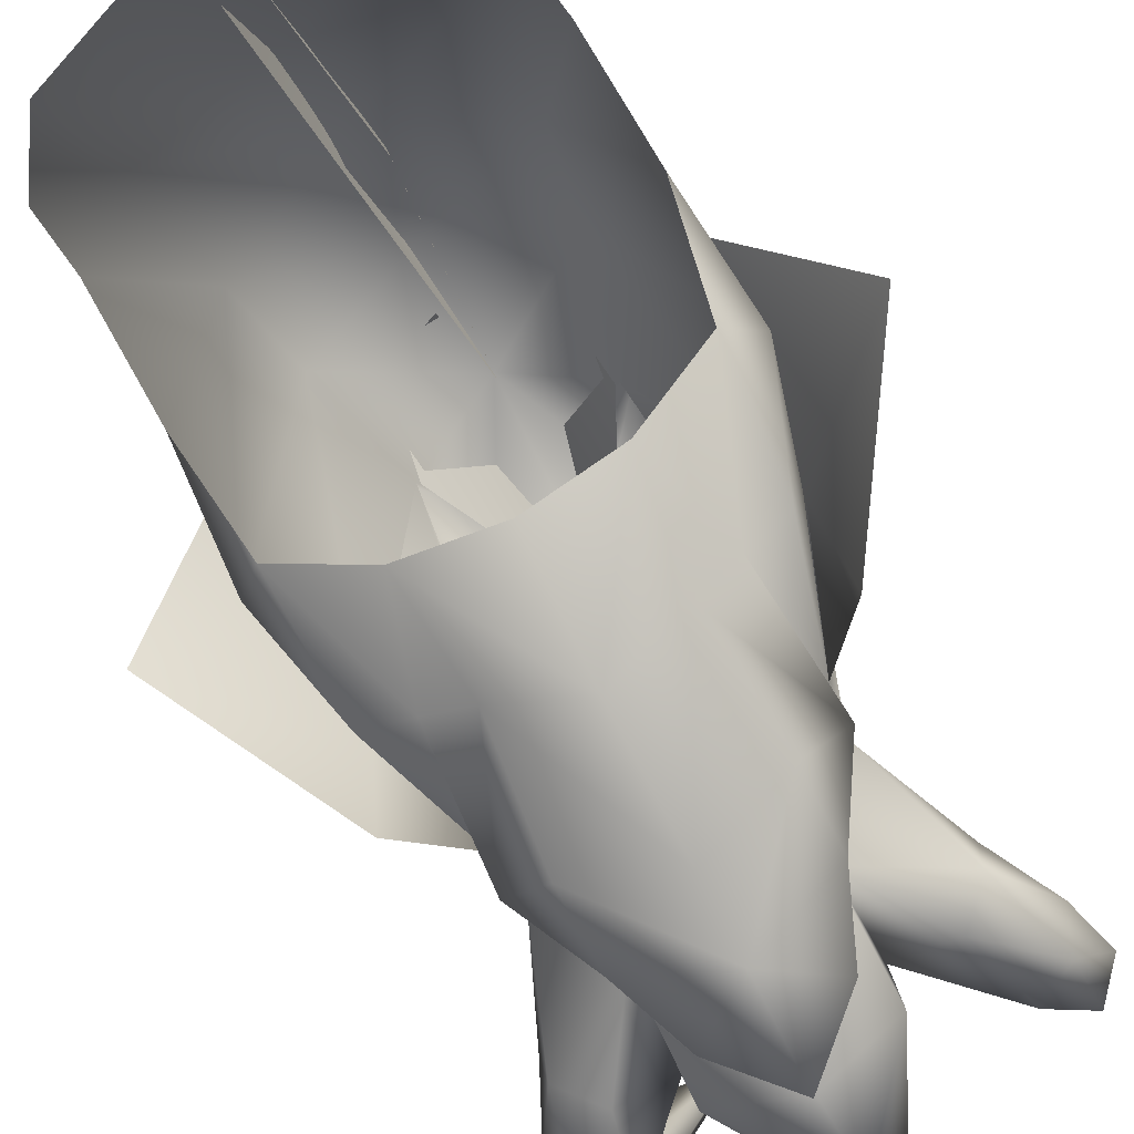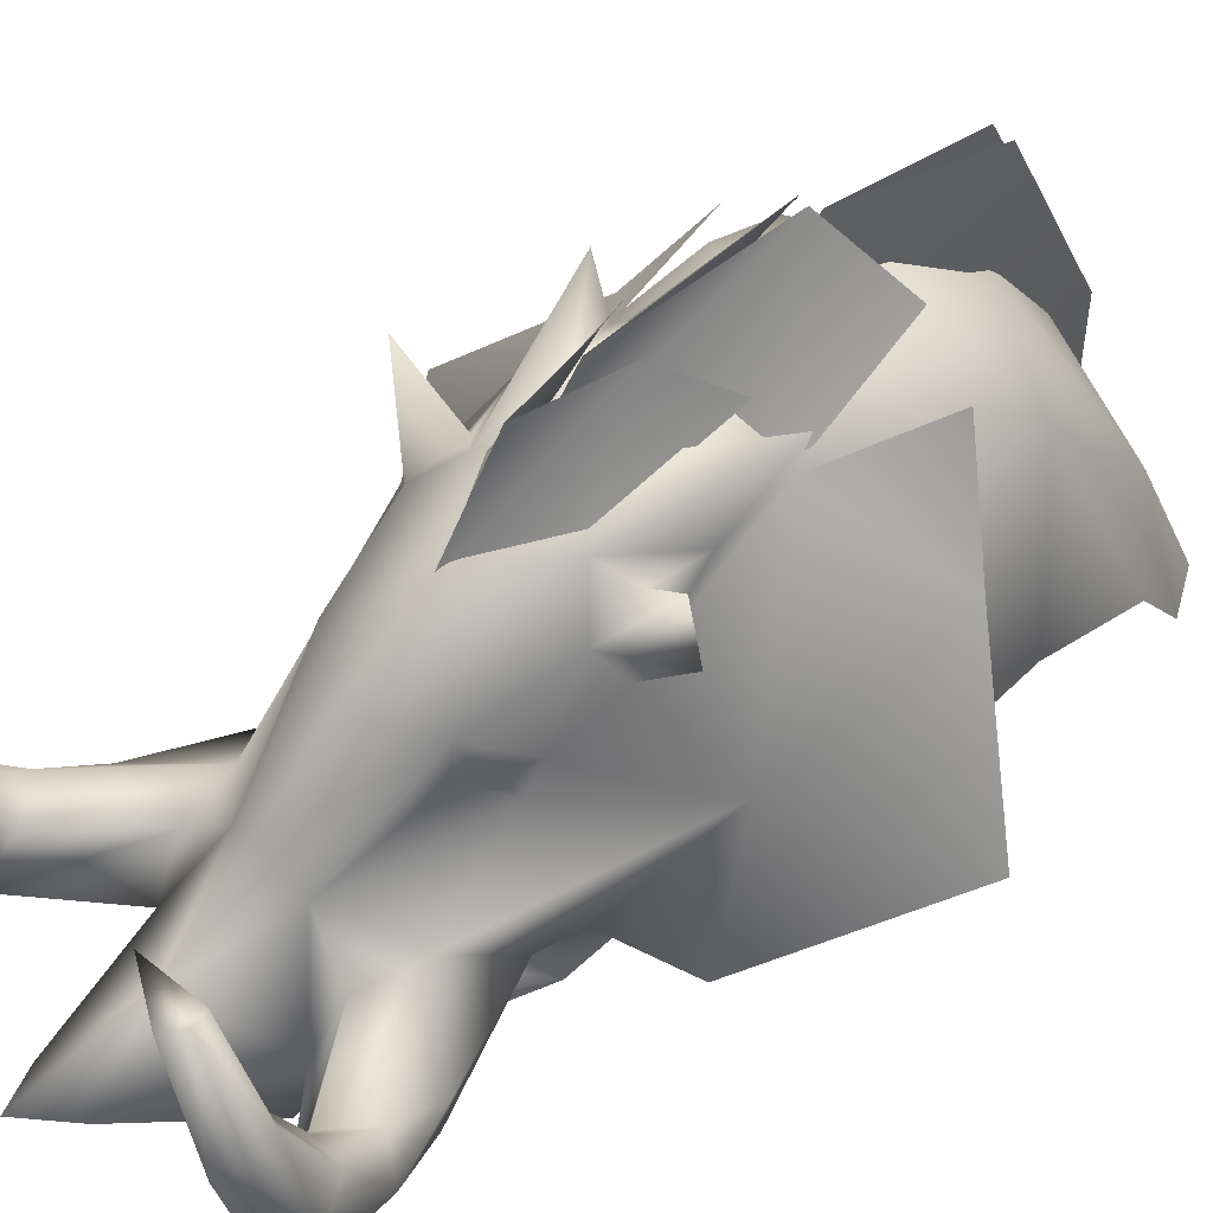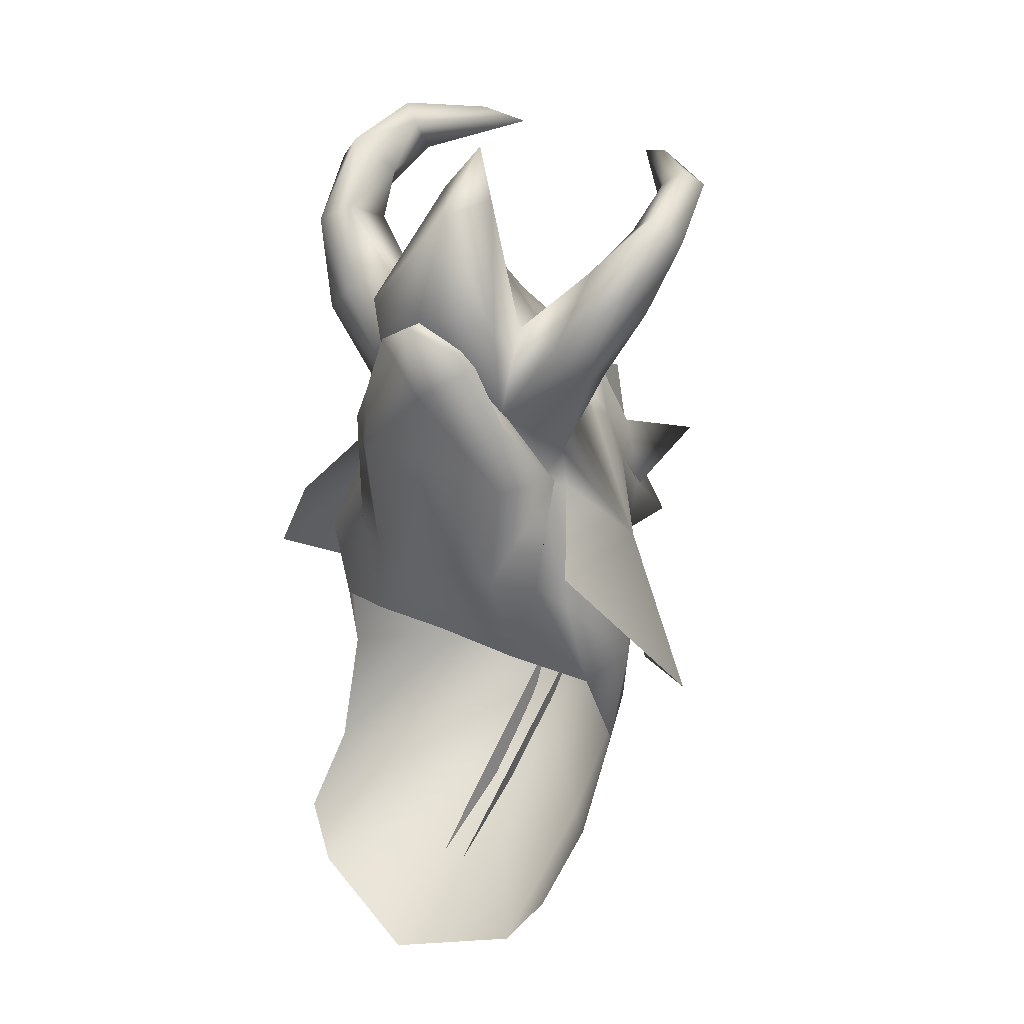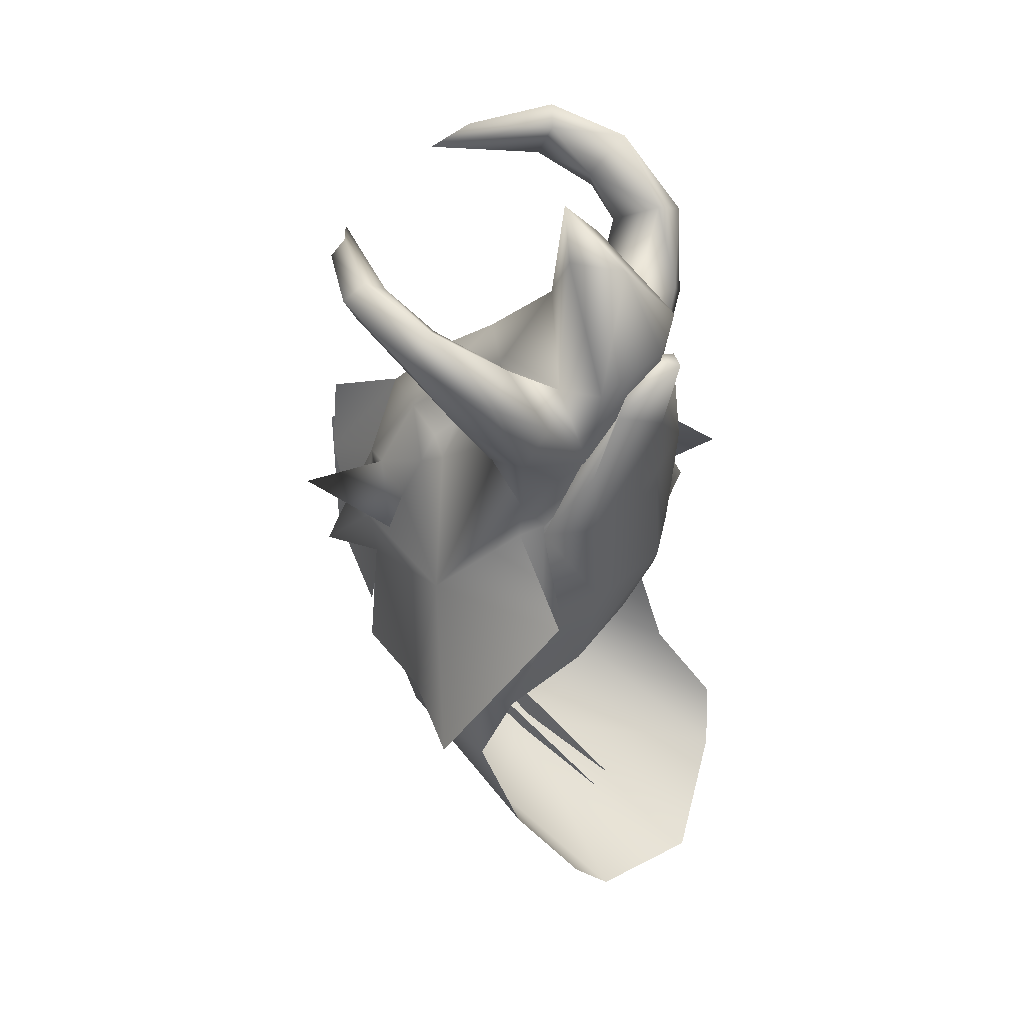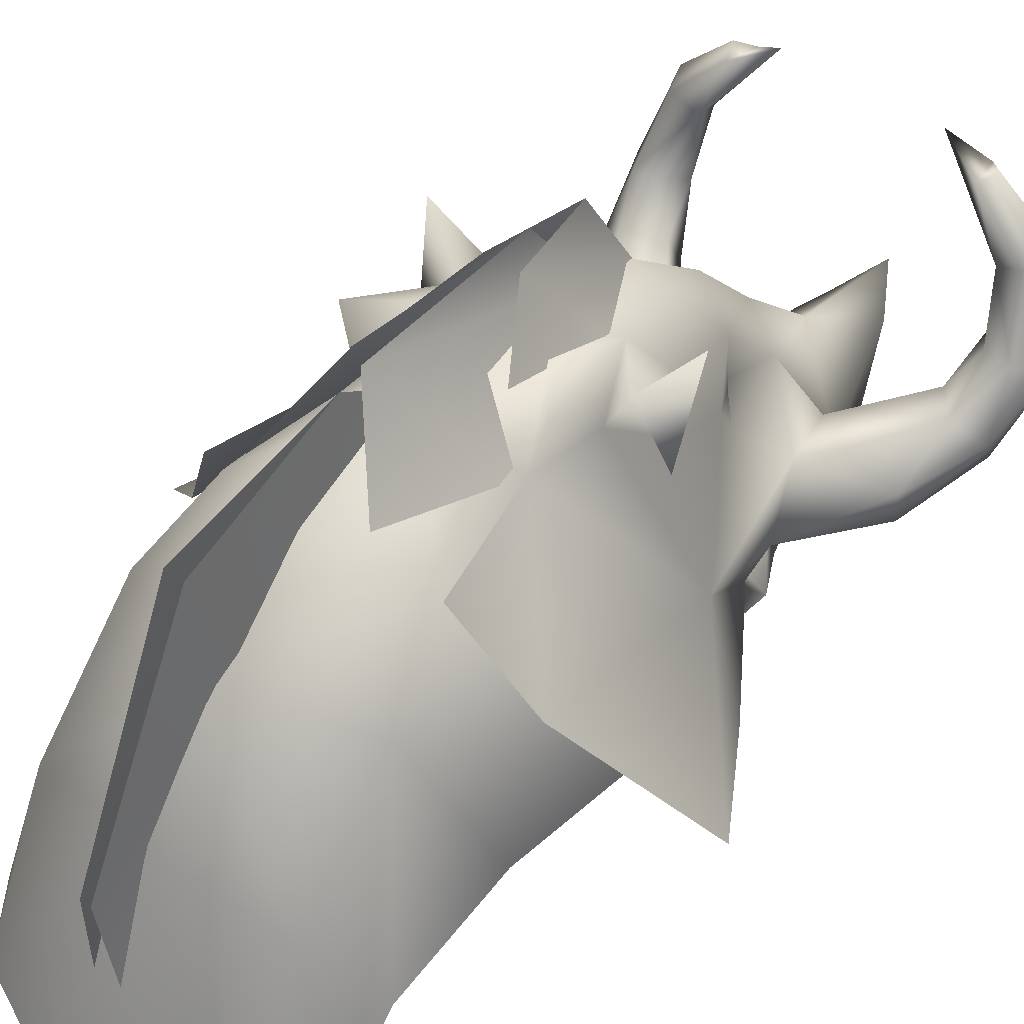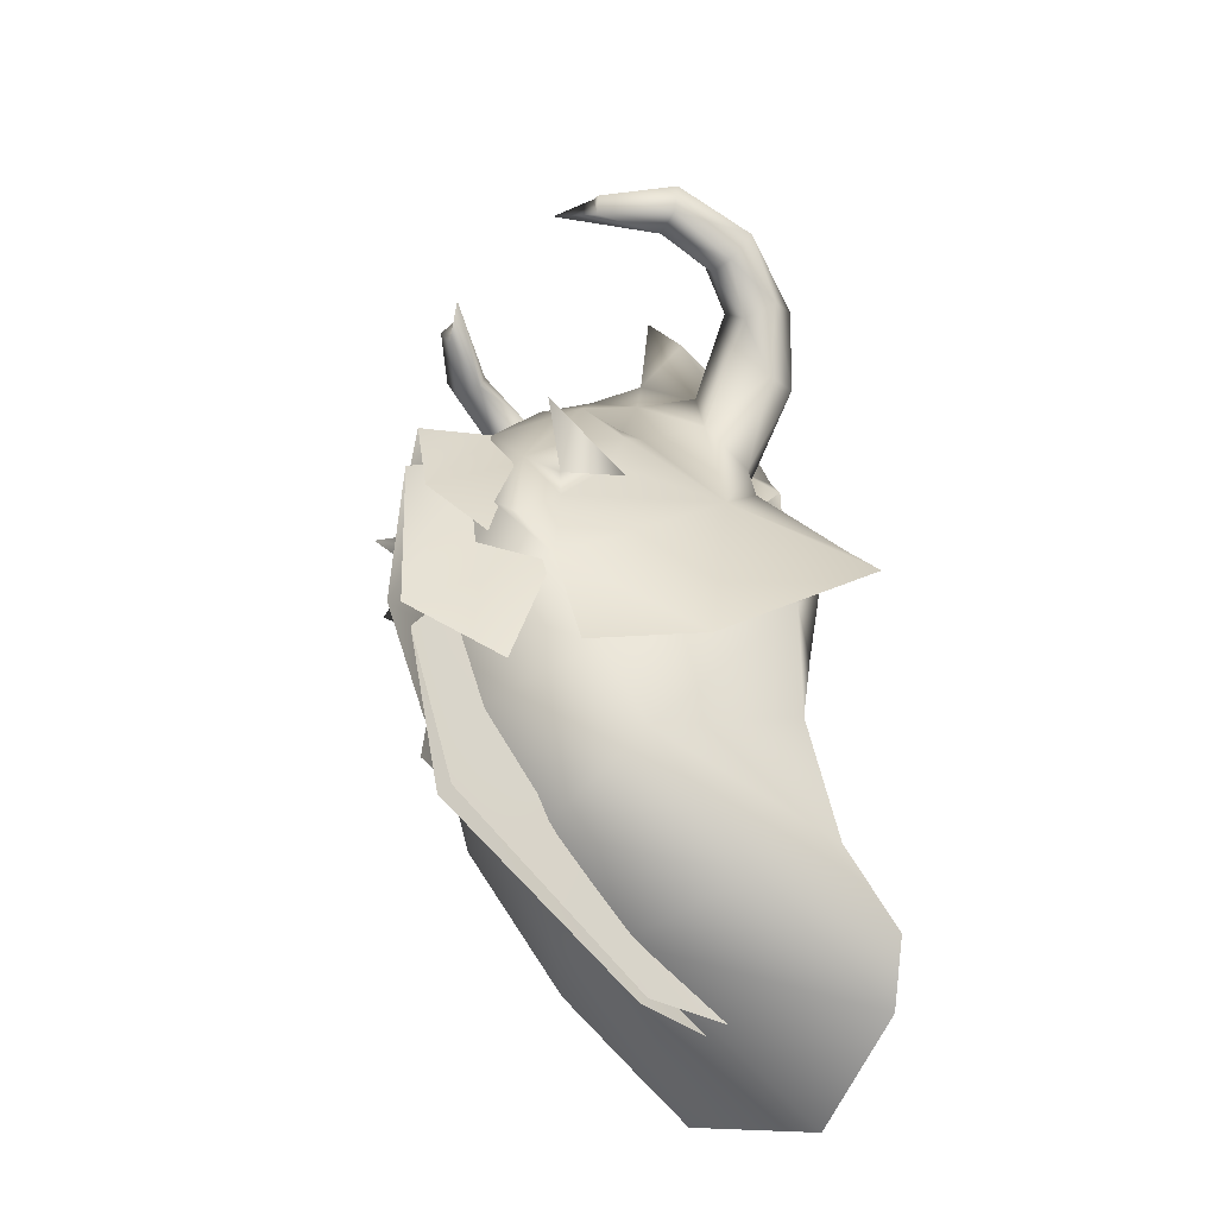
<metadata>
{"format":"obj","ext":"obj","renderer":"f3d","projection":"perspective","resolution":1024,"background":"white","views":[{"elev":-78.3,"azim":-152.6,"up":"+Y"},{"elev":54.1,"azim":47.6,"up":"+Y"},{"elev":33.6,"azim":31.7,"up":"+Z"},{"elev":47.4,"azim":-57.4,"up":"+Z"},{"elev":44.4,"azim":-139.3,"up":"+Y"},{"elev":-43.2,"azim":-132.8,"up":"+Z"}]}
</metadata>
<code>
g mesh00
v 1.01 39.23 0.01857
v 0 38.93 -0.341
v 0 39.89 0.006752
f 1 2 3
v -13.53 37 17.46
v -12.95 25.92 15.98
v -10.28 29.99 26.04
v -0.7765 53.2 -12.26
v 0 53.79 6.374
v 0 57.25 0.8912
v 6.134 23.8 17.21
v 7.155 23.67 27.5
v 0 22.01 29.86
v 0 36.1 -17.18
v 10.78 18.9 -20.79
v 0 15.63 -24.64
v -6.134 23.8 17.21
v -7.155 23.67 27.5
v -10.6 27.3 28.01
v -13.62 28.62 6.002
v -7.206 25.26 8.647
v -9.59 26.02 16.81
v -8.889 46.58 -0.03714
v -10.13 42.67 -6.723
v -16.02 32.3 7.987
v 16.02 32.3 7.987
v 10.13 42.67 -6.723
v 8.889 46.58 -0.03714
v -12.95 25.92 15.98
v -7.967 28.83 25.85
v -10.28 29.99 26.04
v 12.95 25.92 15.98
v 13.53 37 17.46
v 10.28 29.99 26.04
v -12.95 25.92 15.98
v -13.53 37 17.46
v -16.02 32.3 7.987
v 1.113 26.13 -20.43
v 0.4347 33.92 -21.25
v 1.341 44.58 -8.816
v 0.7765 53.2 -12.26
v 0 53.79 6.374
v 0 57.25 0.8912
v 0 53.79 6.374
v -0.7765 53.2 -12.26
v -1.341 44.58 -8.816
v -0.4347 33.92 -21.25
v -1.113 26.13 -20.43
v 7.155 23.67 27.5
v 6.134 23.8 17.21
v 10.6 27.3 28.01
v 9.59 26.02 16.81
v 7.967 28.83 25.85
v 12.95 25.92 15.98
v 10.28 29.99 26.04
v 16.02 32.3 7.987
v 14.95 31.32 -2.208
v 10.13 42.67 -6.723
v 14.33 27.4 -11.67
v 10.45 32.56 -15.09
v 13.71 20.81 -16.17
v 10.78 18.9 -20.79
v 10.78 18.9 -20.79
v 0 36.1 -17.18
v 10.45 32.56 -15.09
v 0 44.54 -11.57
v 10.13 42.67 -6.723
v 0 50.86 -3.438
v 8.889 46.58 -0.03714
v -8.889 46.58 -0.03714
v 0 50.86 -3.438
v -10.13 42.67 -6.723
v 0 44.54 -11.57
v -10.45 32.56 -15.09
v 0 36.1 -17.18
v -10.78 18.9 -20.79
v 0 15.63 -24.64
v -10.6 27.3 28.01
v -9.59 26.02 16.81
v -6.134 23.8 17.21
v -7.206 25.26 8.647
v 0 21.34 19.23
v 0 24.61 9.449
v 7.206 25.26 8.647
v -10.6 27.3 28.01
v -7.967 28.83 25.85
v -9.59 26.02 16.81
v -12.95 25.92 15.98
v -13.62 28.62 6.002
v -16.02 32.3 7.987
v -14.95 31.33 -2.21
v -10.13 42.67 -6.723
v -14.33 27.4 -11.67
v -10.45 32.56 -15.09
v -13.71 20.81 -16.17
v -10.78 18.9 -20.79
v -7.155 23.67 27.5
v -6.134 23.8 17.21
v 0 22.01 29.86
v 0 21.34 19.23
v 6.134 23.8 17.21
v 9.59 26.02 16.81
v 13.62 28.62 6.004
v 12.95 25.92 15.98
v 16.02 32.3 7.987
v 13.53 37 17.46
f 4 5 6
f 7 8 9
f 10 11 12
f 13 14 15
f 16 17 18
f 19 20 21
f 22 23 24
f 25 26 27
f 28 29 30
f 31 32 33
f 34 35 36
f 37 38 39
f 39 38 40
f 39 40 41
f 41 40 42
f 43 44 45
f 45 44 46
f 45 46 47
f 48 49 50
f 50 49 51
f 50 51 52
f 52 51 53
f 52 53 54
f 55 56 57
f 57 56 58
f 57 58 59
f 59 58 60
f 59 60 61
f 62 63 64
f 64 63 65
f 64 65 66
f 66 65 67
f 66 67 68
f 69 70 71
f 71 70 72
f 71 72 73
f 73 72 74
f 73 74 75
f 75 74 76
f 77 78 79
f 79 78 80
f 79 80 81
f 81 80 82
f 81 82 83
f 84 85 86
f 86 85 87
f 86 87 88
f 88 87 89
f 88 89 90
f 90 89 91
f 90 91 92
f 92 91 93
f 92 93 94
f 94 93 95
f 96 97 98
f 98 97 99
f 98 99 100
f 100 99 83
f 100 83 101
f 101 83 102
f 101 102 103
f 103 102 104
f 103 104 105
v 14.95 31.32 -2.208
v 16.02 32.3 7.987
v 13.62 28.62 6.004
f 106 107 108
v -7.731 33.23 34.14
v -2.987 36.7 37.96
v -7.289 40.25 27.67
v 0 53.8 5.884
v 0 50.86 -3.438
v -8.889 46.58 -0.03714
v -15.6 43.62 51.17
v -14.28 42.35 52.69
v -10.66 48.49 50.24
v -9.998 44.77 18.09
v -6.425 48.53 18.61
v -8.048 44.49 20.96
v -12.16 42.39 48.78
v -9.976 47.97 48.7
v -6.478 50.04 49.88
v -12.26 37.06 48.54
v -12.3 30.03 47.79
v -11.54 34.1 45.2
v 0 33.37 45.59
v 0 32.27 55.31
v 2.339 30.3 51.81
v 15.21 29.48 45.91
v 12.3 30.03 47.79
v 10.66 26.97 41.18
v 6.105 28.74 41.21
v 6.157 24.61 42.6
v 6.008 25.82 34
v 0 22.4 43.76
v 4.77 23.67 39.46
v 0 24.44 42.49
v 0 20.58 43.31
v 2.987 36.7 37.96
v 10.6 27.3 28.01
v 7.153 24.47 33.61
v 7.155 23.67 27.5
v 0 21.92 35.83
v 6.807 47.65 22.7
v 8.048 44.49 20.96
v 9.998 44.77 18.09
v -22.86 30.22 8.128
v -13.52 37.07 17.79
v -13.97 39.67 1.852
v -6.634 49.18 8.98
v -9.186 48.56 -1.121
v -4.77 23.67 39.46
v -7.153 24.47 33.61
v 7.289 40.25 27.67
v 4.481 40.62 29.77
v 7.731 33.23 34.14
v 9.734 30.23 29.35
v 13.52 37.07 17.79
v 6.425 48.53 18.61
v 10.75 53.69 20.01
v 6.425 48.53 18.61
v 8.048 44.49 20.96
v 6.807 47.65 22.7
v 7.469 42.52 26.16
v -3.936 53.09 13.93
v 0 53.8 5.884
v -8.048 44.49 20.96
v -6.425 48.53 18.61
v -7.354 49.23 14.84
v -6.621 33.12 38.74
v 6.157 24.61 42.6
v 2.339 30.3 51.81
v 0 26.29 51.02
v 0 32.27 55.31
v -2.339 30.3 51.81
v -6.807 47.65 22.7
v 6.621 33.12 38.74
v 13.53 37 17.46
v 16.02 32.3 7.987
v 8.889 46.58 -0.03714
v 6.634 49.18 8.98
v -16.02 32.3 7.987
v -13.53 37 17.46
v -6.634 49.18 8.98
v 9.189 48.56 -1.121
v 6.634 49.18 8.98
v 13.97 39.67 1.852
v 22.86 30.22 8.128
v 0 58.01 21.84
v 0 50.09 26.76
v 1.369 57.87 14.45
v 3.645 50.83 20.07
v 4.451 53.95 9.799
v -7.937 54.09 9.167
v -4.362 50.68 20.47
v -6.807 47.65 22.7
v 0 58.9 16.87
v 0 51.77 22.25
v 0.5526 59.16 2.591
v 6.383 48.87 9.14
v 4.73 51.78 -2.051
v -9.734 30.23 29.35
v -7.469 42.52 26.16
v -4.481 40.62 29.77
v -4.979 44.96 29.96
v -6.075 41.89 28.7
v 15.25 35.38 51.5
v 15.6 43.62 51.17
v 14.28 42.35 52.69
v 10.66 48.49 50.24
v 0 45.29 33.28
v 0 50.62 26.32
v -15.25 35.38 51.5
v -10.75 53.69 20.01
v -6.425 48.53 18.61
v -6.157 24.61 42.6
v 0 22.4 43.76
v -7.155 23.67 27.5
v 0 22.01 29.86
v -7.967 28.83 25.85
v -10.6 27.3 28.01
v 0 23.53 33.66
v -4.73 51.78 -2.051
v -6.383 48.87 9.14
v -0.5526 58.71 2.064
v 0 51.77 22.25
v 0 58.9 16.87
v -4.451 53.95 9.799
v -3.645 50.83 20.07
v -1.369 57.87 14.45
v 0 50.09 26.76
v 0 58.01 21.84
v 0 53.07 14.4
v 3.936 53.09 13.93
v 7.936 54.09 9.167
v 6.075 41.89 28.7
v 4.979 44.96 29.96
v 4.362 50.68 20.47
v 6.425 48.53 18.61
v 7.354 49.23 14.84
v 0 23.53 33.66
v -6.008 25.82 34
v -10.28 29.99 26.04
v -14.14 23.38 20.99
v 13.17 27.76 38.51
v 13.44 30.74 37.93
v 16.27 32.56 43.78
v 13.94 34.19 42.41
v 15.65 37.39 46.3
v 13.54 37.59 46.25
v 12.16 42.39 48.78
v -13.54 37.59 46.25
v -15.65 37.39 46.3
v -13.94 34.19 42.41
v -16.27 32.56 43.78
v -13.44 30.74 37.93
v -13.17 27.76 38.51
v -14.68 43.18 48.88
v -17.41 36.39 49.01
v -15.21 29.48 45.91
v -10.66 26.97 41.18
v 6.478 50.04 49.88
v 9.976 47.97 48.7
v 14.68 43.18 48.88
v 17.41 36.39 49.01
v 9.425 47.93 51.39
v 12.83 41.37 51.45
v 12.26 37.06 48.54
v 11.54 34.1 45.2
v -12.83 41.37 51.45
v -9.425 47.93 51.39
v -2.339 30.3 51.81
v -6.105 28.74 41.21
v -6.157 24.61 42.6
v 7.967 28.83 25.85
v 10.28 29.99 26.04
v 14.14 23.38 20.99
v 0 39.47 38.8
v 7.731 33.23 34.14
v 9.734 30.23 29.35
v 6.008 25.82 34
v 6.105 28.74 41.21
v 6.621 33.12 38.74
v -7.731 33.23 34.14
v -9.734 30.23 29.35
v -6.008 25.82 34
v -6.105 28.74 41.21
v -6.621 33.12 38.74
f 109 110 111
f 112 113 114
f 115 116 117
f 118 119 120
f 121 122 123
f 124 125 126
f 127 128 129
f 130 131 132
f 133 134 135
f 135 134 136
f 137 138 139
f 140 127 133
f 133 127 129
f 133 129 134
f 141 142 143
f 143 142 144
f 145 146 147
f 148 149 150
f 150 149 151
f 150 151 152
f 144 153 154
f 155 156 140
f 157 158 159
f 160 145 161
f 161 145 147
f 161 147 162
f 162 147 146
f 163 164 165
f 151 166 167
f 168 169 170
f 110 109 171
f 172 173 174
f 174 173 175
f 174 175 176
f 118 120 177
f 133 178 140
f 140 178 157
f 140 157 155
f 155 157 159
f 179 180 181
f 113 112 181
f 181 112 182
f 181 182 179
f 183 184 114
f 114 184 185
f 114 185 112
f 186 187 188
f 188 187 159
f 188 159 189
f 190 191 192
f 192 191 193
f 192 193 194
f 195 170 196
f 196 170 169
f 196 169 197
f 198 199 200
f 200 199 201
f 200 201 202
f 203 109 149
f 149 109 111
f 149 111 204
f 205 206 207
f 208 209 210
f 210 209 211
f 206 212 213
f 116 115 214
f 119 118 215
f 215 118 177
f 215 177 216
f 176 217 174
f 174 217 218
f 174 218 172
f 154 219 144
f 144 219 220
f 144 220 143
f 221 222 223
f 223 222 138
f 224 225 226
f 226 225 227
f 226 227 228
f 229 230 231
f 231 230 232
f 231 232 233
f 166 234 167
f 167 234 235
f 167 235 187
f 187 235 236
f 237 165 238
f 238 165 164
f 238 164 239
f 239 164 240
f 239 240 241
f 241 240 163
f 242 243 221
f 221 243 203
f 221 203 244
f 244 203 149
f 244 149 245
f 245 149 148
f 246 247 248
f 248 247 249
f 248 249 250
f 250 249 251
f 250 251 252
f 121 253 254
f 254 253 255
f 254 255 256
f 256 255 257
f 256 257 258
f 122 121 259
f 259 121 254
f 259 254 260
f 260 254 256
f 260 256 261
f 261 256 258
f 261 258 262
f 263 264 252
f 252 264 265
f 252 265 250
f 250 265 266
f 250 266 248
f 248 266 130
f 248 130 246
f 246 130 132
f 211 267 210
f 210 267 268
f 210 268 208
f 208 268 269
f 208 269 131
f 131 269 270
f 125 124 214
f 214 124 271
f 214 271 116
f 116 271 272
f 116 272 117
f 128 127 273
f 273 127 274
f 273 274 275
f 275 274 243
f 275 243 136
f 136 243 242
f 136 242 135
f 135 242 276
f 135 276 158
f 158 276 277
f 158 277 159
f 159 277 278
f 159 278 189
f 239 213 238
f 238 213 212
f 238 212 279
f 279 212 206
f 279 206 110
f 110 206 205
f 110 205 111
f 111 205 207
f 111 207 204
f 204 207 206
f 276 223 141
f 141 223 138
f 141 138 142
f 142 138 137
f 142 137 144
f 144 137 139
f 144 139 153
f 153 139 138
f 153 138 154
f 154 138 222
f 154 222 219
f 131 130 208
f 208 130 266
f 208 266 209
f 209 266 265
f 209 265 211
f 211 265 264
f 211 264 267
f 267 264 263
f 267 263 268
f 268 263 252
f 268 252 269
f 269 252 251
f 269 251 270
f 270 251 249
f 270 249 280
f 280 249 247
f 280 247 281
f 281 247 246
f 281 246 282
f 282 246 132
f 282 132 283
f 283 132 131
f 283 131 284
f 284 131 270
f 284 270 280
f 213 196 206
f 206 196 197
f 206 197 204
f 204 197 168
f 204 168 149
f 149 168 170
f 149 170 151
f 151 170 195
f 151 195 166
f 166 195 196
f 166 196 234
f 234 196 213
f 234 213 235
f 235 213 239
f 235 239 236
f 236 239 241
f 236 241 187
f 187 241 163
f 187 163 159
f 159 163 165
f 159 165 155
f 155 165 237
f 155 237 156
f 156 237 238
f 156 238 140
f 140 238 279
f 140 279 127
f 127 279 110
f 127 110 274
f 274 110 171
f 262 125 261
f 261 125 214
f 261 214 260
f 260 214 115
f 260 115 259
f 259 115 117
f 259 117 122
f 122 117 272
f 122 272 123
f 123 272 271
f 123 271 121
f 121 271 124
f 121 124 253
f 253 124 126
f 253 126 255
f 255 126 285
f 255 285 257
f 257 285 286
f 257 286 258
f 258 286 287
f 258 287 262
f 262 287 288
f 262 288 125
f 125 288 289
f 125 289 126
f 126 289 285

</code>
